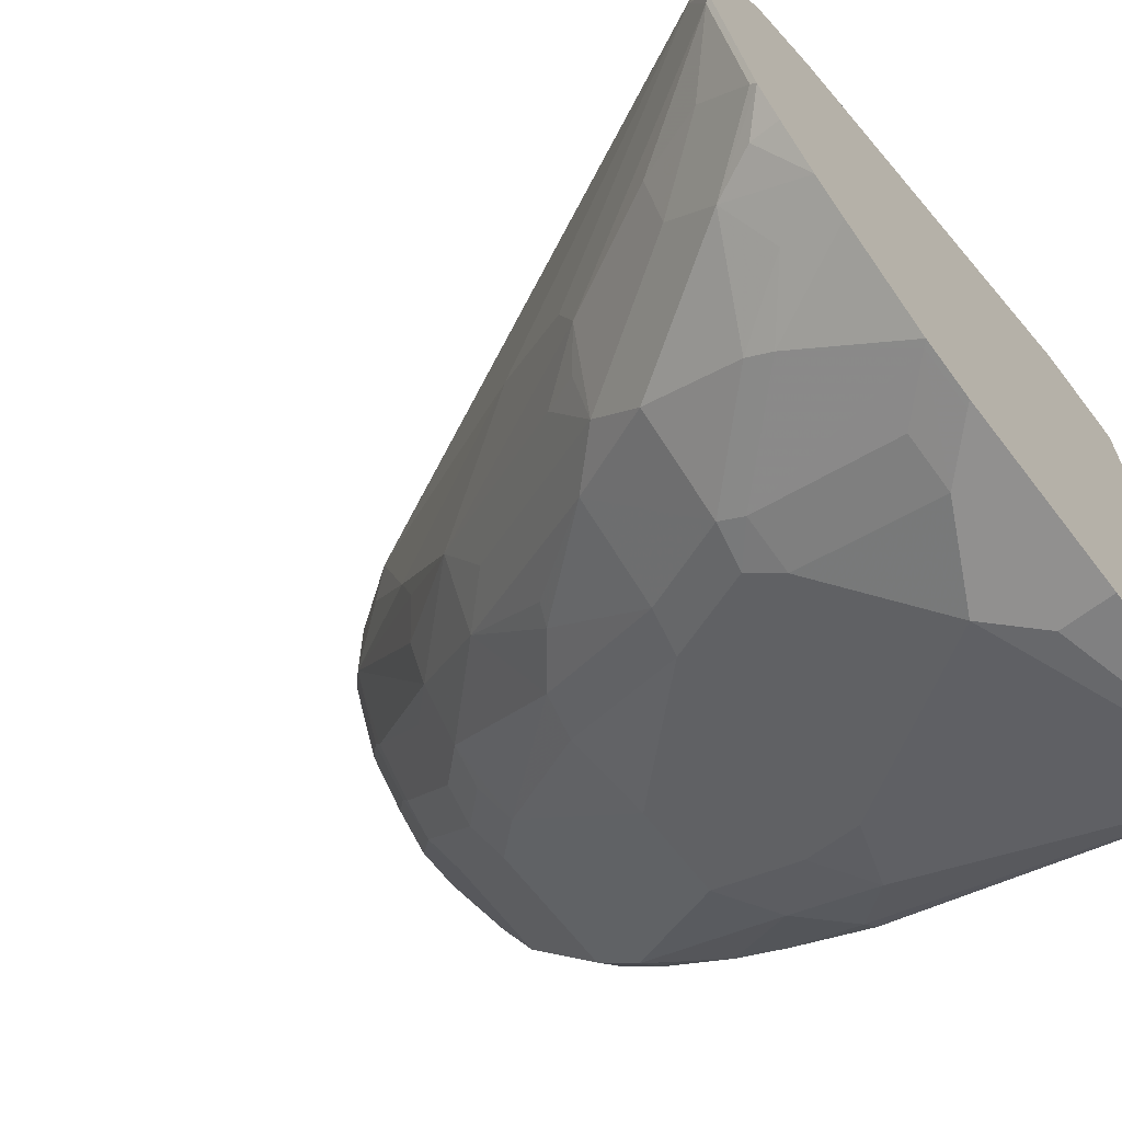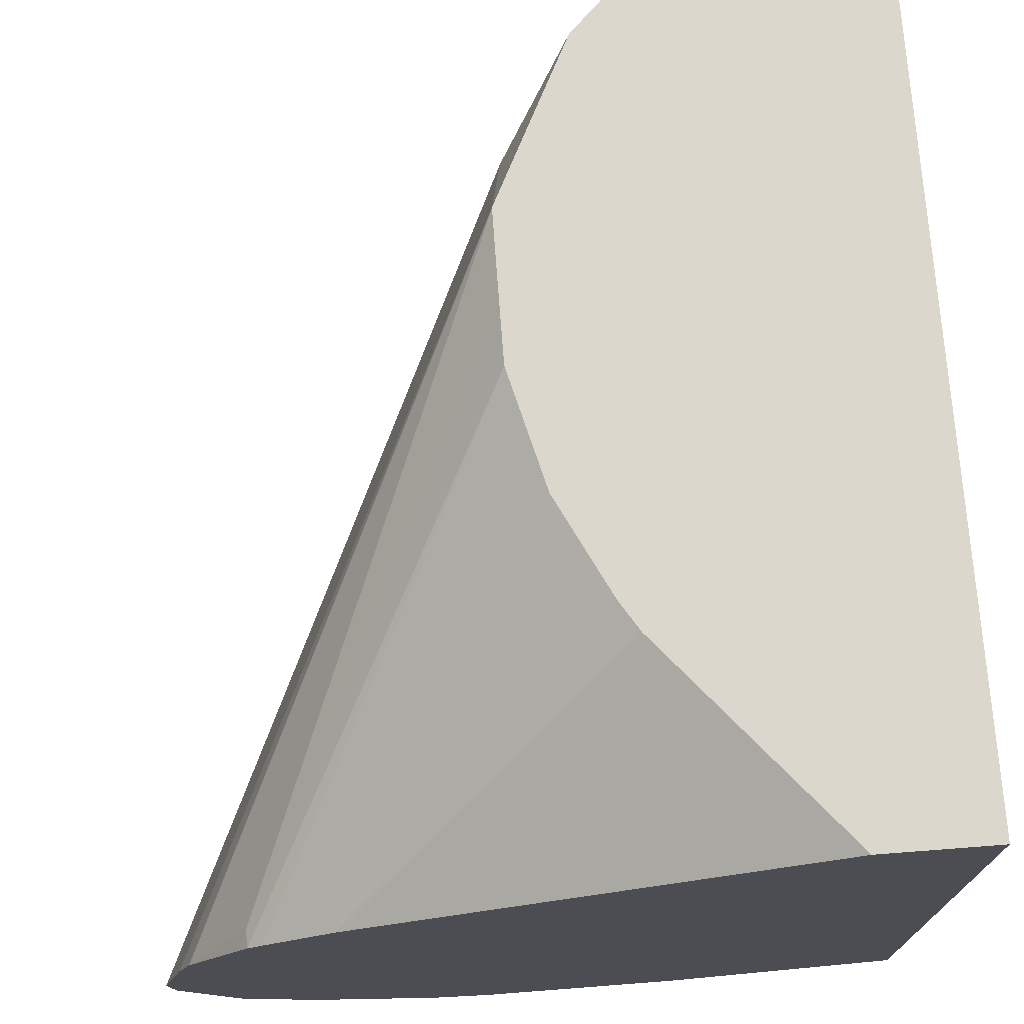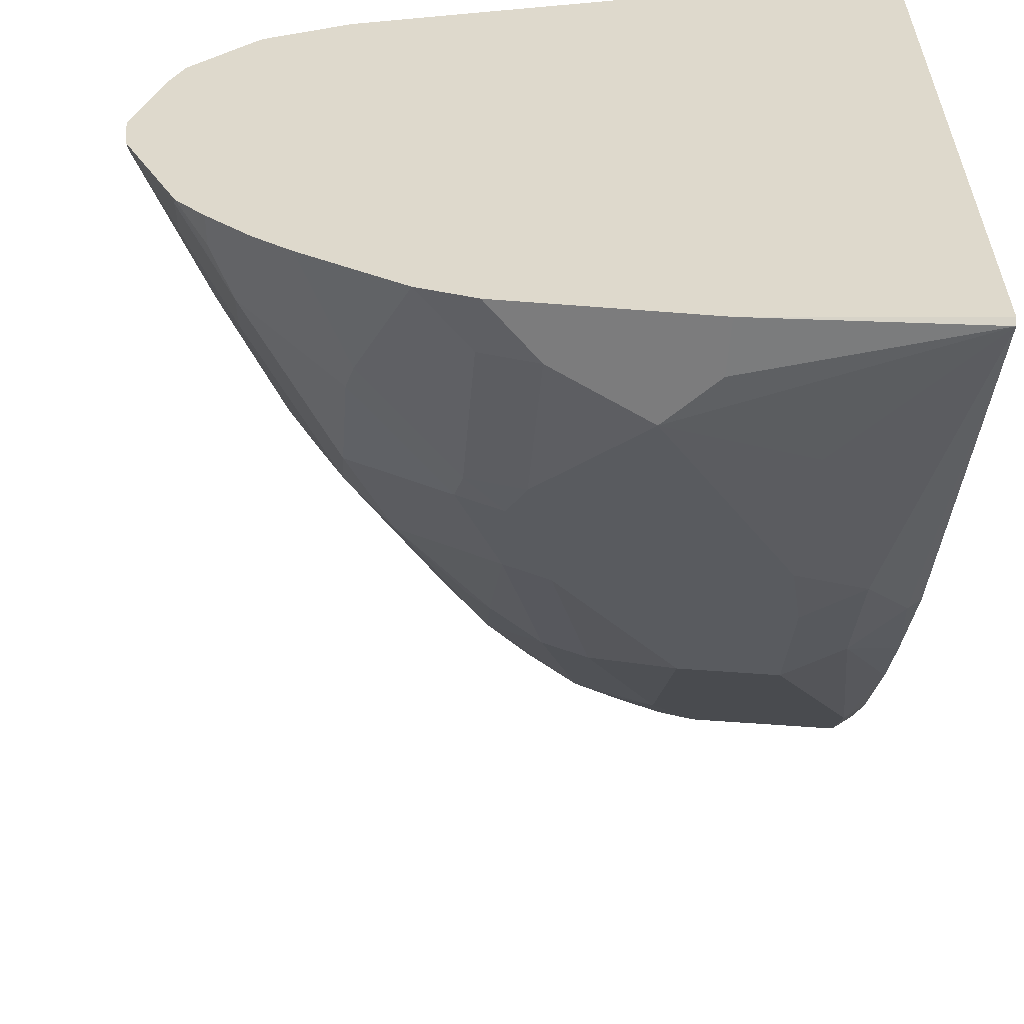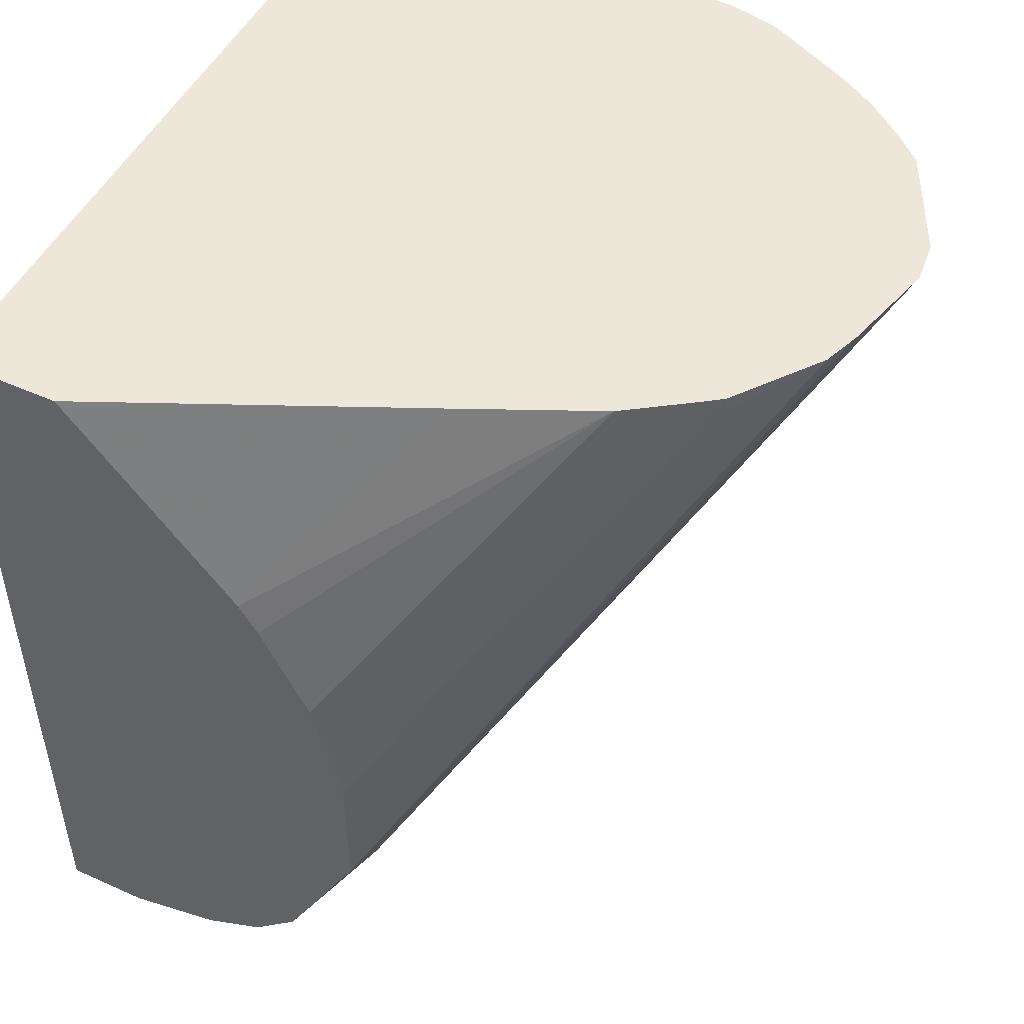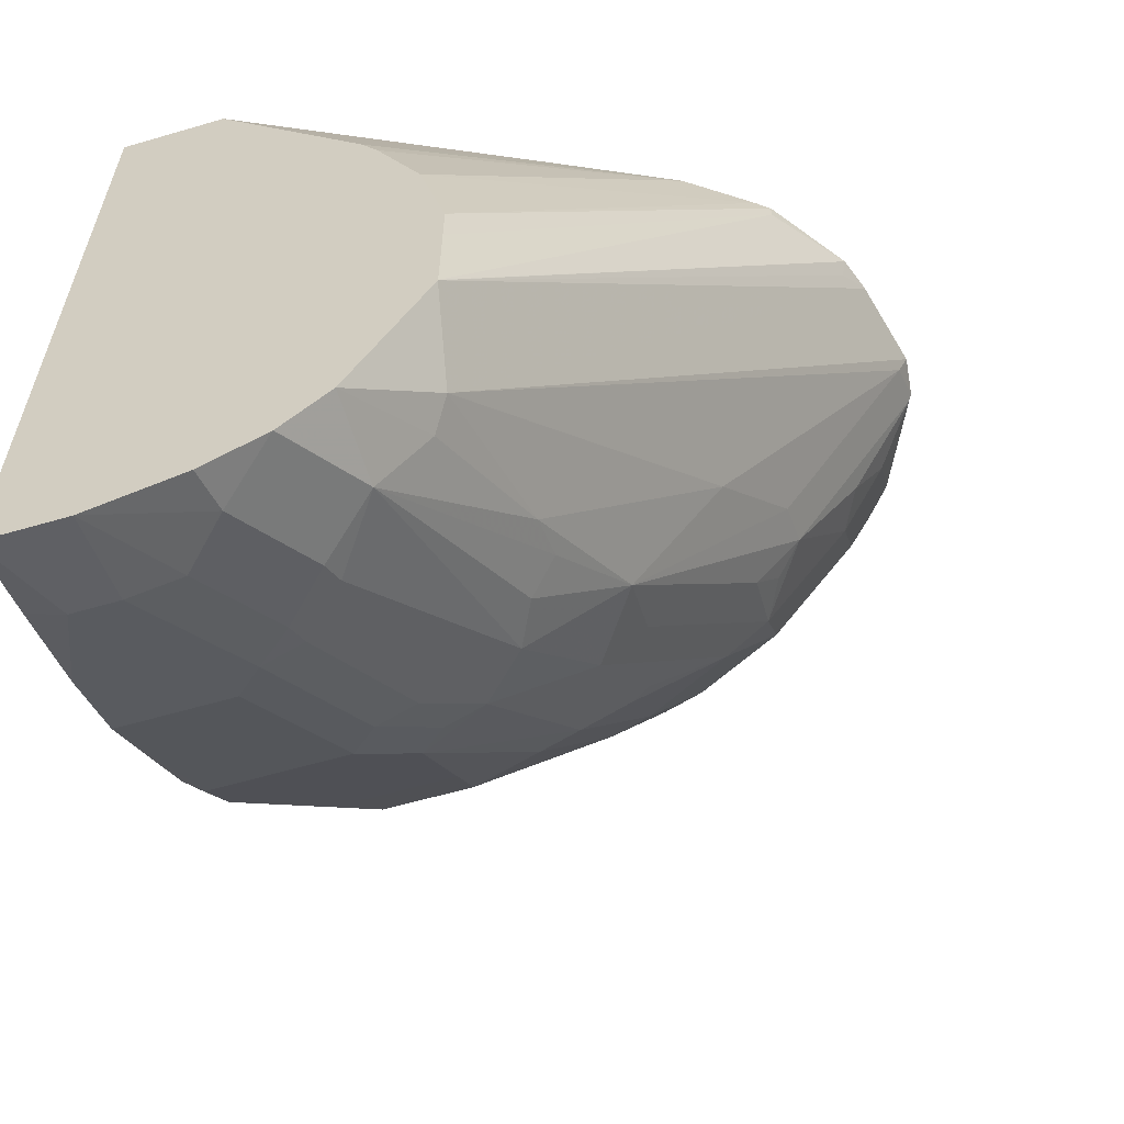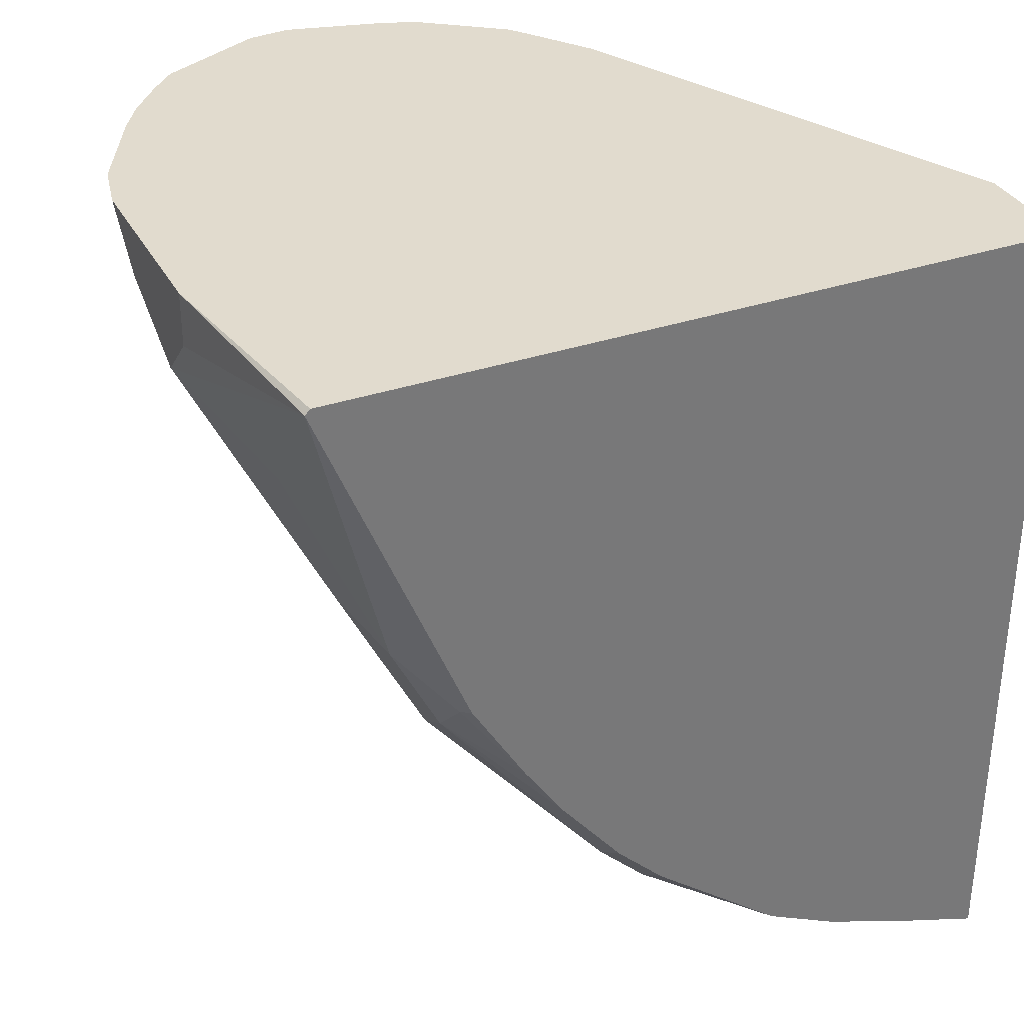
<metadata>
{"format":"obj","ext":"obj","renderer":"f3d","projection":"perspective","resolution":1024,"background":"white","views":[{"elev":-65.7,"azim":-52.5,"up":"+Y"},{"elev":73.3,"azim":-4.4,"up":"+Y"},{"elev":-58.8,"azim":-4.6,"up":"+Y"},{"elev":49.8,"azim":-153.7,"up":"+Z"},{"elev":-60.0,"azim":-163.3,"up":"+Z"},{"elev":33.9,"azim":65.3,"up":"+Z"}]}
</metadata>
<code>
v 0.4325 -0.1479 0.3156
v 0.3136 -0.2029 0.3156
v 0.4753 -0.1479 0.3156
v 0.3686 -0.1479 0.2401
v 0.2622 -0.227 0.3156
v 0.4753 -0.4292 0.3156
v 0.4753 -0.1479 -0.009062
v 0.3615 -0.1479 0.2288
v 0.2362 -0.2449 0.3156
v 0.343 -0.1479 0.1919
v 0.3874 -0.4427 0.3156
v 0.4753 -0.4304 0.3144
v 0.4753 -0.1817 0.002825
v 0.4612 -0.1845 2.806e-05
v 0.443 -0.1479 -0.009062
v 0.2306 -0.2491 0.3156
v 0.3319 -0.1479 0.1478
v 0.4753 -0.4312 0.3136
v 0.3116 -0.4427 0.3156
v 0.3874 -0.4427 0.2952
v 0.4753 -0.2171 0.0163
v 0.4427 -0.1845 2.806e-05
v 0.4753 -0.2214 0.01846
v 0.455 -0.1968 0.006162
v 0.422 -0.1845 0.004637
v 0.4035 -0.166 0.004637
v 0.4058 -0.1479 9.163e-05
v 0.2306 -0.2491 0.309
v 0.2264 -0.2546 0.3156
v 0.3319 -0.1479 0.1293
v 0.3689 -0.4427 0.2767
v 0.4243 -0.4243 0.2583
v 0.452 -0.3966 0.1937
v 0.4704 -0.3782 0.1752
v 0.4753 -0.3757 0.1777
v 0.2908 -0.4381 0.3156
v 0.3136 -0.4427 0.3136
v 0.4366 -0.1968 0.006162
v 0.4753 -0.2355 0.02552
v 0.4035 -0.2214 0.02307
v 0.3851 -0.2029 0.02307
v 0.3816 -0.1479 0.0122
v 0.3937 -0.1479 0.00613
v 0.3628 -0.1845 0.03076
v 0.207 -0.2808 0.3156
v 0.332 -0.1479 0.1108
v 0.3321 -0.1479 0.09226
v 0.3321 -0.4427 0.2952
v 0.3321 -0.4243 0.2398
v 0.3259 -0.4181 0.2275
v 0.3443 -0.3997 0.1906
v 0.3567 -0.3935 0.1783
v 0.4304 -0.3935 0.1783
v 0.4243 -0.4058 0.2029
v 0.452 -0.3782 0.1568
v 0.4753 -0.355 0.143
v 0.2929 -0.4381 0.3136
v 0.254 -0.4197 0.3156
v 0.2744 -0.4197 0.2767
v 0.4243 -0.2214 0.01846
v 0.4753 -0.246 0.03076
v 0.4304 -0.246 0.03076
v 0.4181 -0.2337 0.02463
v 0.4012 -0.2306 0.02768
v 0.3828 -0.2121 0.02768
v 0.3814 -0.1479 0.01233
v 0.3628 -0.1479 0.03076
v 0.3459 -0.2859 0.08304
v 0.3367 -0.2675 0.08304
v 0.3251 -0.2583 0.09226
v 0.3259 -0.2398 0.0861
v 0.3436 -0.1845 0.05536
v 0.2091 -0.2829 0.3075
v 0.2019 -0.2952 0.3156
v 0.3321 -0.1479 0.09188
v 0.3113 -0.4381 0.2952
v 0.3113 -0.4197 0.2398
v 0.309 -0.4151 0.2306
v 0.3275 -0.3966 0.1937
v 0.3459 -0.3597 0.1384
v 0.3628 -0.3628 0.1353
v 0.3812 -0.3812 0.1537
v 0.4181 -0.3812 0.1537
v 0.4304 -0.3751 0.1415
v 0.4673 -0.3197 0.0861
v 0.4753 -0.3403 0.1209
v 0.2406 -0.4115 0.3156
v 0.2521 -0.412 0.2952
v 0.2721 -0.4151 0.2675
v 0.2906 -0.4151 0.249
v 0.4753 -0.2973 0.07163
v 0.4673 -0.3013 0.06766
v 0.412 -0.3013 0.06766
v 0.3997 -0.289 0.0615
v 0.3828 -0.2859 0.06458
v 0.3643 -0.2675 0.06458
v 0.3367 -0.1753 0.06458
v 0.3504 -0.1479 0.05539
v 0.3643 -0.3044 0.08304
v 0.3275 -0.3228 0.1199
v 0.3075 -0.2952 0.123
v 0.2706 -0.2952 0.1783
v 0.1945 -0.3251 0.3156
v 0.3382 -0.1479 0.0798
v 0.2721 -0.3966 0.2306
v 0.2906 -0.3782 0.1937
v 0.3259 -0.3628 0.1537
v 0.3935 -0.3197 0.0861
v 0.3935 -0.3567 0.123
v 0.3935 -0.3751 0.1415
v 0.4304 -0.3567 0.123
v 0.4753 -0.3158 0.0901
v 0.2252 -0.399 0.3156
v 0.226 -0.3966 0.3044
v 0.2352 -0.3966 0.2859
v 0.3812 -0.3074 0.07996
v 0.1968 -0.332 0.3075
v 0.1927 -0.332 0.3156
v 0.3182 -0.3597 0.1568
v 0.309 -0.3228 0.1384
v 0.2721 -0.3782 0.2121
v 0.2706 -0.3505 0.1968
v 0.2514 -0.3505 0.2214
v 0.2521 -0.332 0.2152
v 0.215 -0.3894 0.3156
v 0.2352 -0.3782 0.2675
v 0.2145 -0.3874 0.3136
v 0.196 -0.3505 0.3136
v 0.1945 -0.3485 0.3156
v 0.2629 -0.3597 0.2121
v 0.226 -0.3597 0.2675
v 0.2129 -0.3854 0.3156
v 0.2145 -0.3689 0.2952
f 64 95 96
f 69 101 70
f 68 101 69
f 68 100 101
f 68 99 100
f 65 96 68
f 68 96 95
f 67 97 98
f 67 72 97
f 70 101 71
f 64 96 65
f 68 95 99
f 71 97 72
f 79 107 80
f 71 102 97
f 73 75 74
f 74 75 97
f 74 97 103
f 75 104 97
f 77 90 78
f 78 90 105
f 78 105 106
f 78 106 79
f 79 106 107
f 80 107 100
f 80 100 99
f 80 99 108
f 64 94 95
f 71 101 102
f 63 94 64
f 51 79 80
f 62 93 94
f 45 75 73
f 48 57 76
f 48 76 77
f 48 77 49
f 49 77 50
f 50 77 78
f 50 78 51
f 80 108 81
f 51 80 81
f 51 81 52
f 51 78 79
f 52 81 82
f 52 82 83
f 52 83 53
f 53 83 84
f 53 84 55
f 55 84 85
f 55 86 56
f 57 59 77
f 57 77 76
f 58 87 88
f 58 88 59
f 59 89 90
f 59 90 77
f 59 88 89
f 60 62 63
f 61 91 92
f 61 92 93
f 61 93 62
f 62 94 63
f 81 109 110
f 97 104 98
f 81 108 109
f 101 122 123
f 101 123 124
f 101 124 102
f 102 124 117
f 105 115 126
f 105 126 121
f 105 121 106
f 106 119 107
f 113 125 114
f 114 125 115
f 115 125 127
f 115 127 133
f 115 133 126
f 117 124 128
f 117 128 129
f 117 129 118
f 121 130 122
f 121 126 123
f 121 123 130
f 122 130 123
f 123 126 131
f 123 131 128
f 123 128 124
f 125 132 128
f 125 128 127
f 126 133 131
f 127 128 133
f 128 131 133
f 128 132 129
f 101 121 122
f 101 120 121
f 100 120 101
f 100 121 120
f 82 110 84
f 82 84 83
f 84 110 109
f 84 109 111
f 84 111 85
f 85 108 93
f 85 93 92
f 85 92 91
f 85 91 112
f 85 112 86
f 85 111 109
f 85 109 108
f 87 113 114
f 87 114 115
f 81 110 82
f 87 115 88
f 89 115 105
f 89 105 90
f 93 108 94
f 94 108 116
f 94 116 99
f 94 99 95
f 45 47 75
f 97 102 117
f 97 117 118
f 97 118 103
f 99 116 108
f 100 107 119
f 100 119 106
f 100 106 121
f 88 115 89
f 45 73 74
f 55 85 86
f 44 71 72
f 1 17 10
f 1 10 8
f 1 8 4
f 1 4 2
f 2 4 5
f 3 6 12
f 3 12 18
f 3 18 35
f 3 35 56
f 3 56 86
f 3 86 112
f 3 112 91
f 3 91 61
f 3 61 39
f 3 39 23
f 3 23 21
f 3 21 13
f 3 13 7
f 4 8 5
f 5 8 10
f 5 10 9
f 6 11 12
f 7 13 14
f 7 14 22
f 7 22 15
f 9 10 17
f 9 17 16
f 11 18 12
f 11 19 37
f 1 30 17
f 11 37 48
f 1 46 30
f 1 75 47
f 1 2 5
f 1 5 9
f 1 9 16
f 1 16 29
f 1 29 45
f 1 45 74
f 1 74 103
f 1 103 118
f 1 118 129
f 1 129 132
f 1 132 125
f 1 125 113
f 1 113 87
f 1 87 58
f 1 58 36
f 1 36 19
f 1 19 11
f 1 11 6
f 1 6 3
f 44 72 67
f 1 7 15
f 1 15 27
f 1 27 43
f 1 43 42
f 1 42 66
f 1 66 67
f 1 67 98
f 1 98 104
f 1 104 75
f 1 47 46
f 11 48 31
f 1 3 7
f 11 20 18
f 31 50 51
f 31 51 52
f 31 52 53
f 31 53 54
f 31 54 32
f 32 54 33
f 33 54 53
f 33 53 55
f 33 55 34
f 34 55 56
f 34 56 35
f 36 58 59
f 36 59 57
f 37 57 48
f 38 39 60
f 38 60 40
f 39 61 62
f 39 62 60
f 40 63 64
f 40 60 63
f 41 64 65
f 41 65 44
f 42 44 66
f 44 67 66
f 44 65 68
f 44 68 69
f 44 69 70
f 44 70 71
f 11 31 20
f 31 49 50
f 31 48 49
f 40 64 41
f 28 46 47
f 13 21 14
f 28 47 45
f 14 21 23
f 14 23 24
f 14 24 38
f 14 38 22
f 15 25 26
f 15 26 27
f 16 28 29
f 16 17 30
f 16 30 28
f 18 20 31
f 18 31 32
f 18 32 33
f 18 33 34
f 15 22 25
f 19 36 57
f 28 45 29
f 28 30 46
f 18 34 35
f 26 44 42
f 26 41 44
f 26 42 43
f 25 41 26
f 26 43 27
f 25 38 40
f 24 39 38
f 23 39 24
f 22 38 25
f 19 57 37
f 25 40 41

</code>
